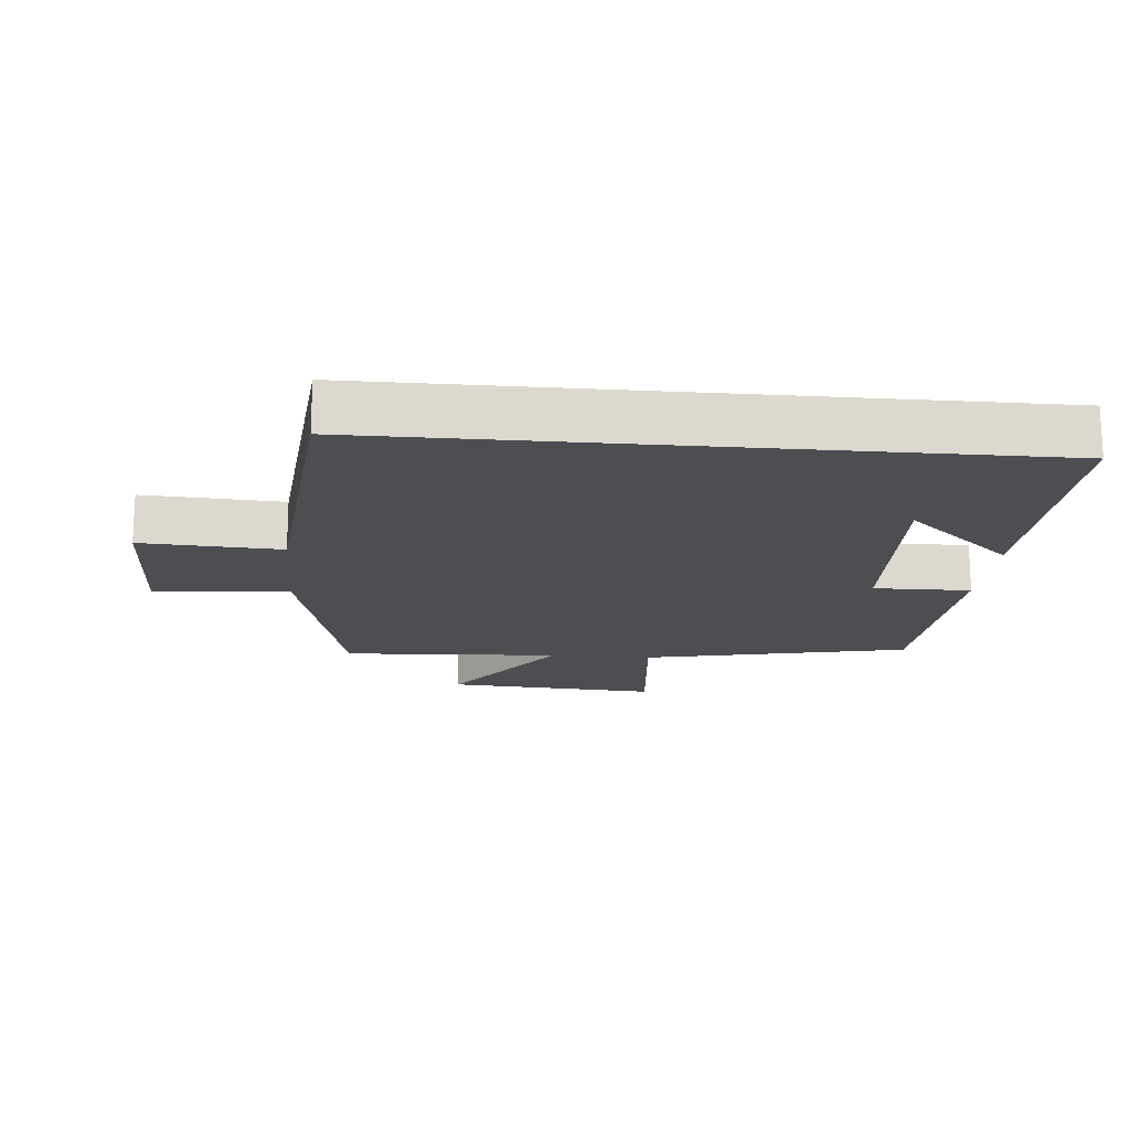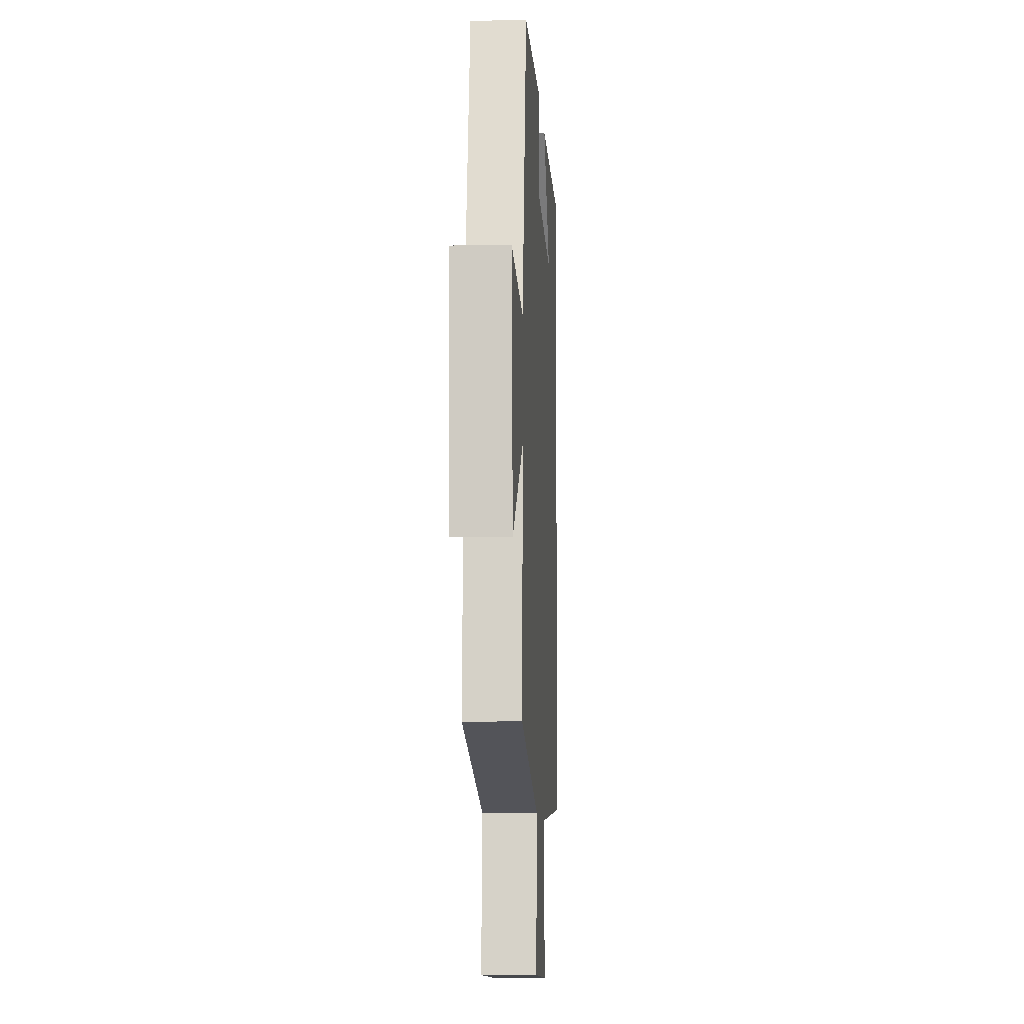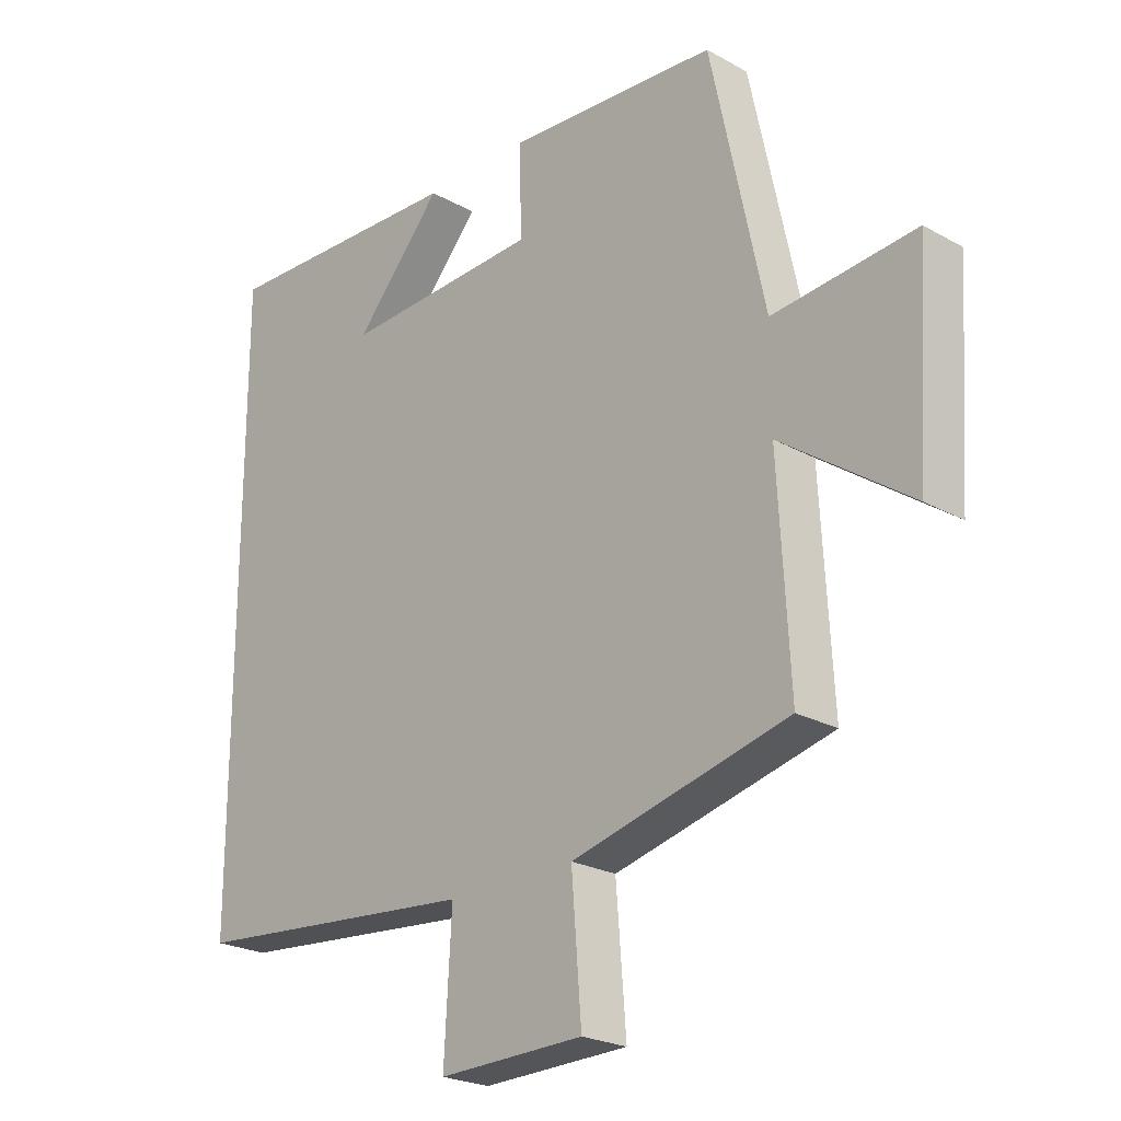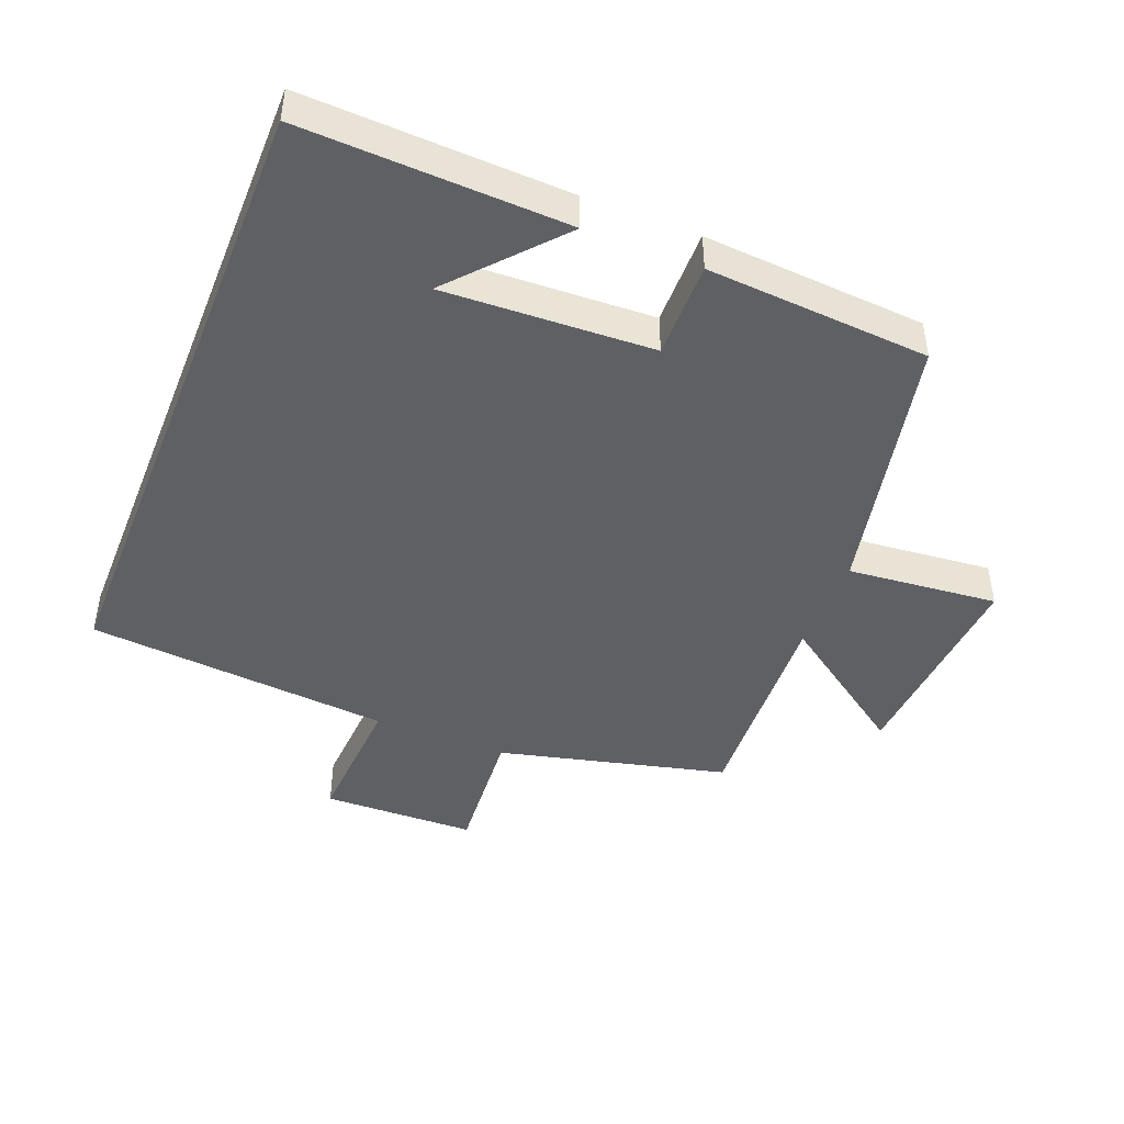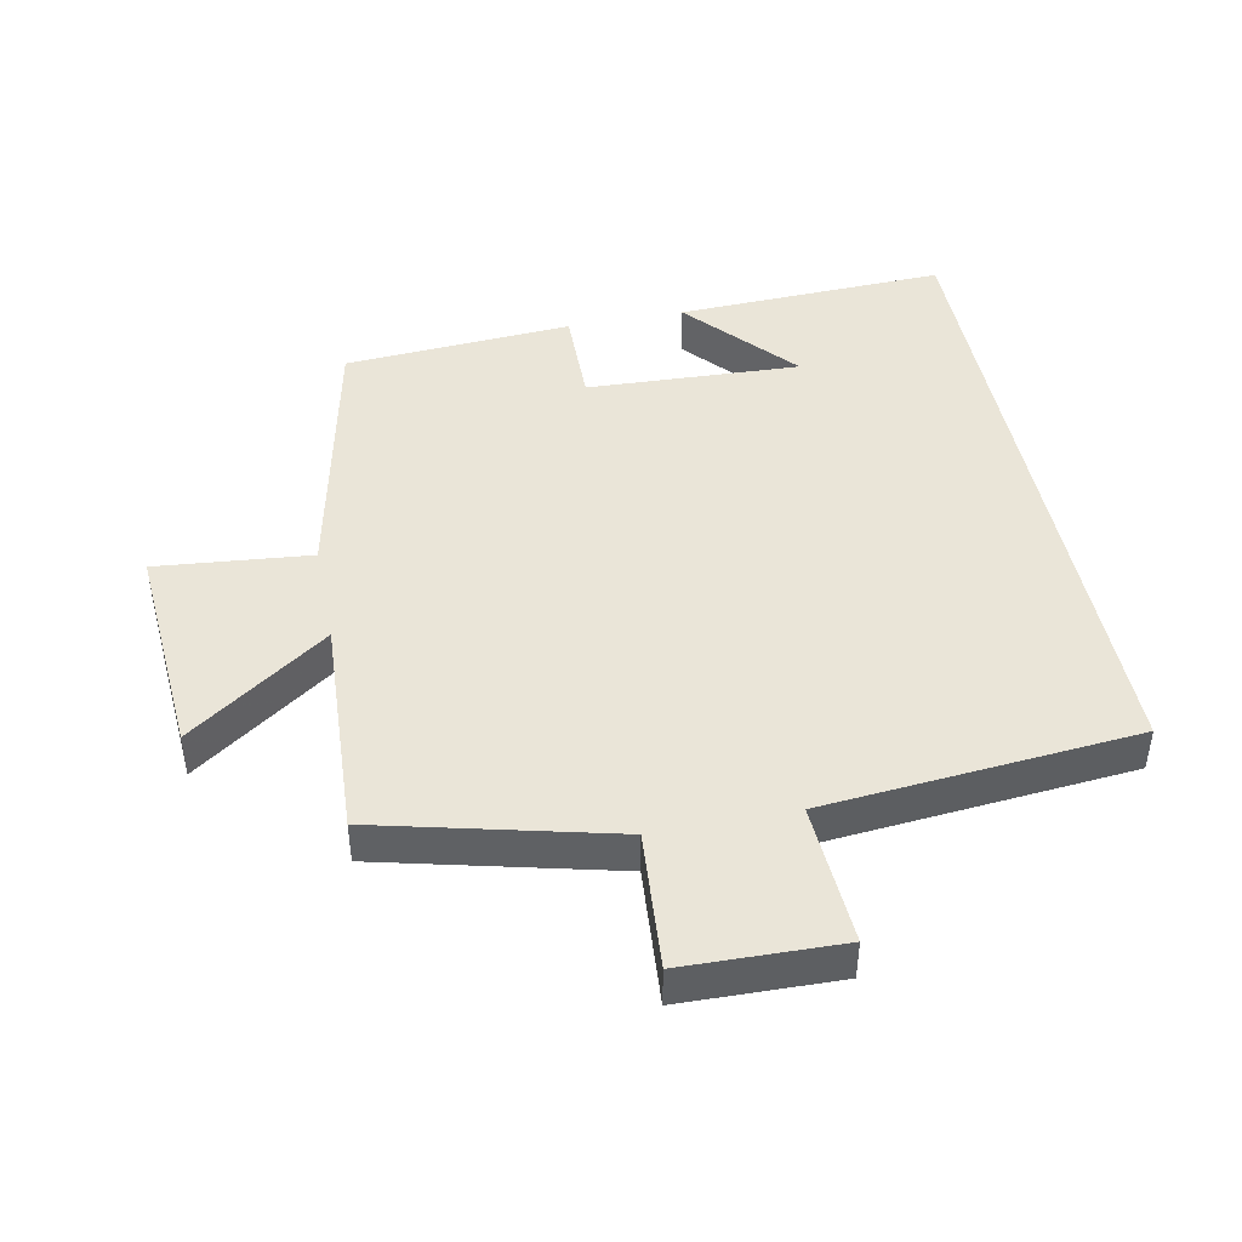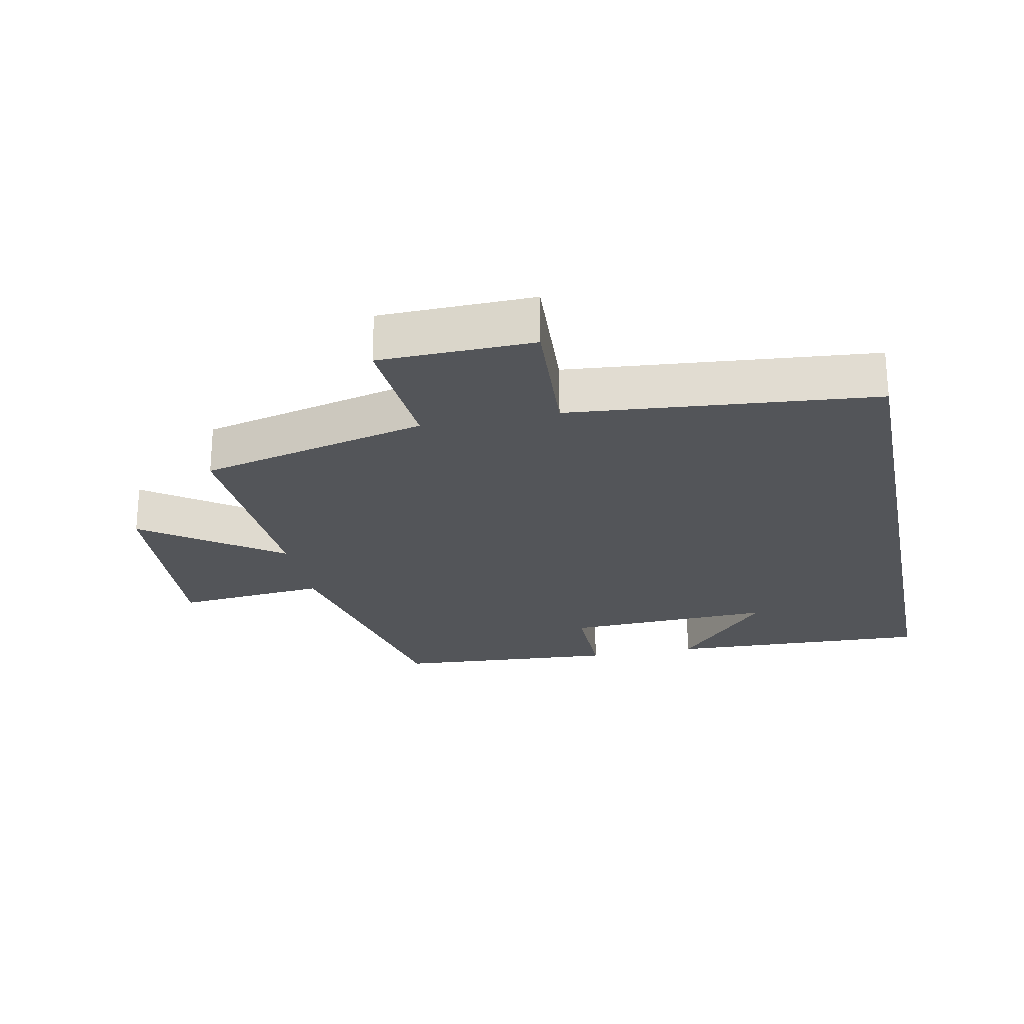
<metadata>
{"format":"obj","ext":"obj","renderer":"f3d","projection":"perspective","resolution":1024,"background":"white","views":[{"elev":-17.2,"azim":-95.1,"up":"+Y"},{"elev":-9.9,"azim":93.3,"up":"+Z"},{"elev":-23.5,"azim":46.9,"up":"+Z"},{"elev":-45.1,"azim":-21.7,"up":"+Y"},{"elev":44.6,"azim":168.7,"up":"+Y"},{"elev":-24.2,"azim":-168.6,"up":"+Y"}]}
</metadata>
<code>
v 0.414 0.07 0.477
v 0.5 0.07 0.073
v 0.729 0.07 0.095
v 0.707 0.07 -0.229
v 0.5 0.07 -0.083
v 0.518 0.07 -0.414
v 0.17 0.07 -0.5
v 0.186 0.07 -0.705
v -0.048 0.07 -0.711
v -0.036 0.07 -0.5
v -0.5 0.07 -0.459
v -0.5 0.07 0.515
v -0.099 0.07 0.5
v -0.241 0.07 0.339
v 0.077 0.07 0.353
v 0.075 0.07 0.5
v 0.414 0 0.477
v 0.5 0 0.073
v 0.729 0 0.095
v 0.707 0 -0.229
v 0.5 0 -0.083
v 0.518 0 -0.414
v 0.17 0 -0.5
v 0.186 0 -0.705
v -0.048 0 -0.711
v -0.036 0 -0.5
v -0.5 0 -0.459
v -0.5 0 0.515
v -0.099 0 0.5
v -0.241 0 0.339
v 0.077 0 0.353
v 0.075 0 0.5
f 15 16 1 2
f 14 15 2
f 12 13 14
f 10 11 12 14
f 10 14 2
f 7 8 9 10
f 5 6 7 10
f 5 10 2
f 2 3 4 5
f 18 17 32 31
f 18 31 30
f 30 29 28
f 30 28 27 26
f 18 30 26
f 26 25 24 23
f 26 23 22 21
f 18 26 21
f 21 20 19 18
f 1 17 18 2
f 2 18 19 3
f 3 19 20 4
f 4 20 21 5
f 5 21 22 6
f 6 22 23 7
f 7 23 24 8
f 8 24 25 9
f 9 25 26 10
f 10 26 27 11
f 11 27 28 12
f 12 28 29 13
f 13 29 30 14
f 14 30 31 15
f 15 31 32 16
f 16 32 17 1

</code>
